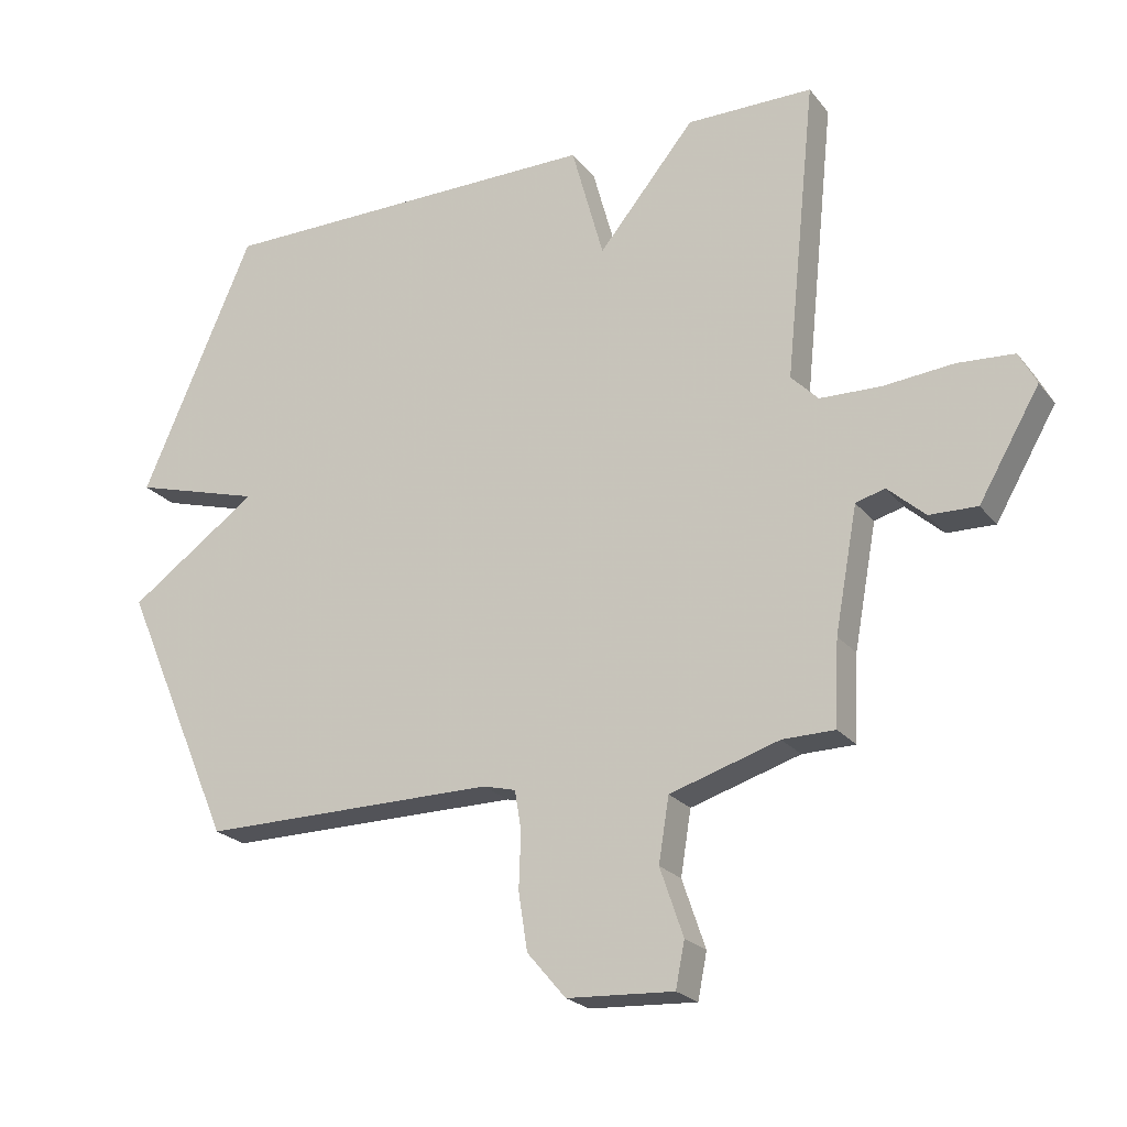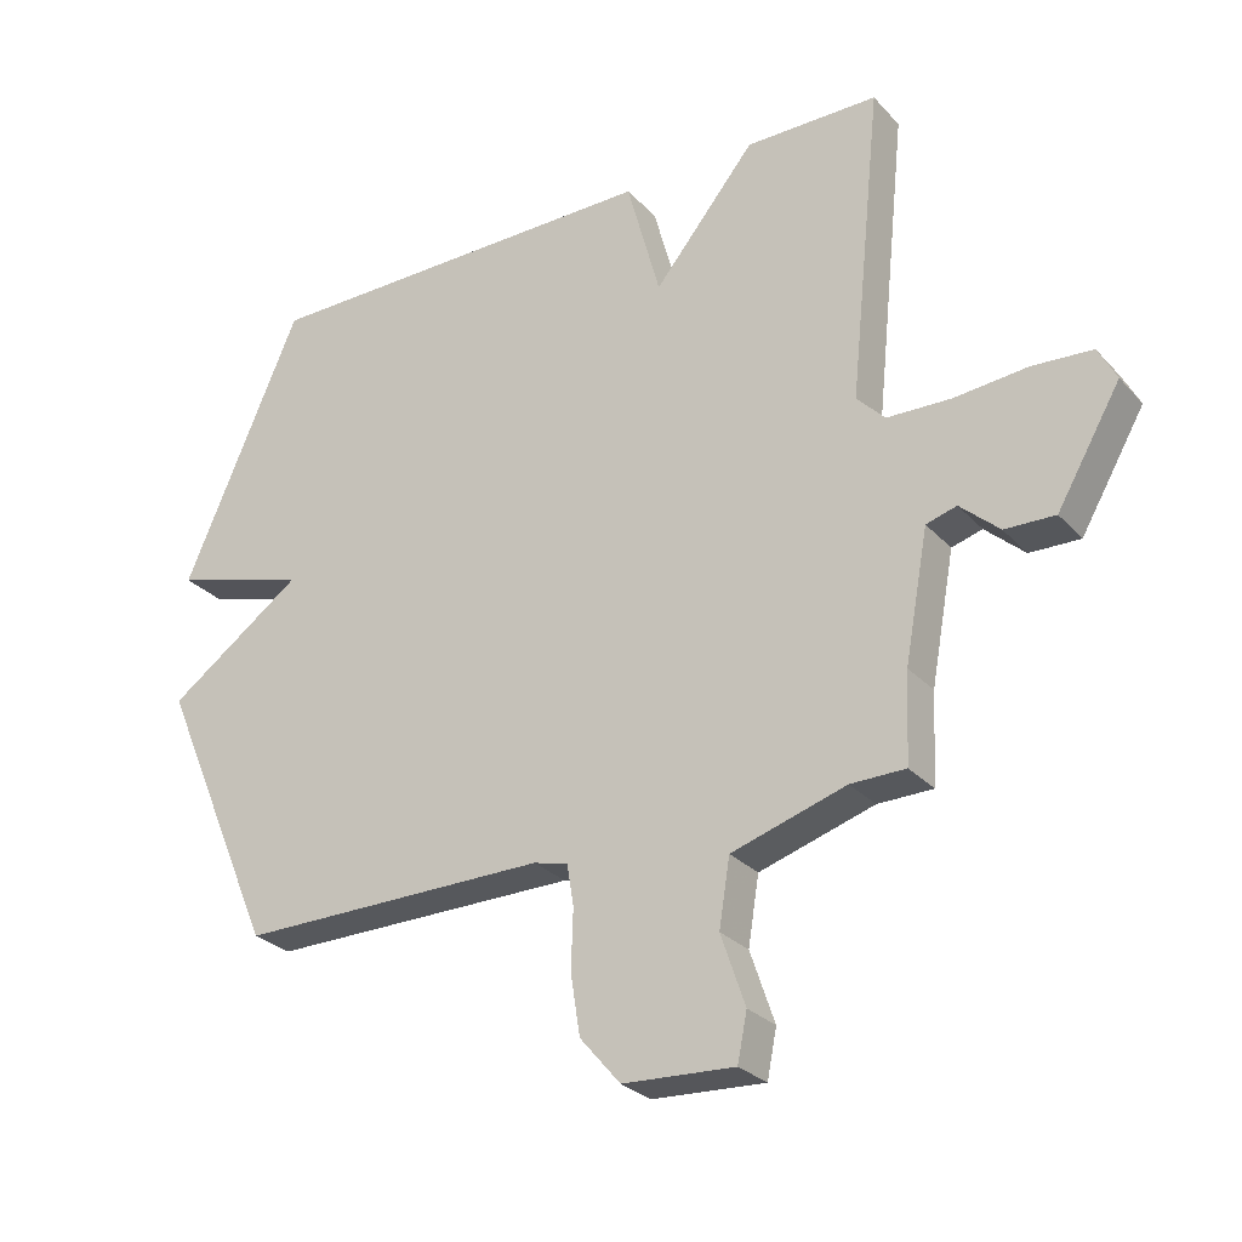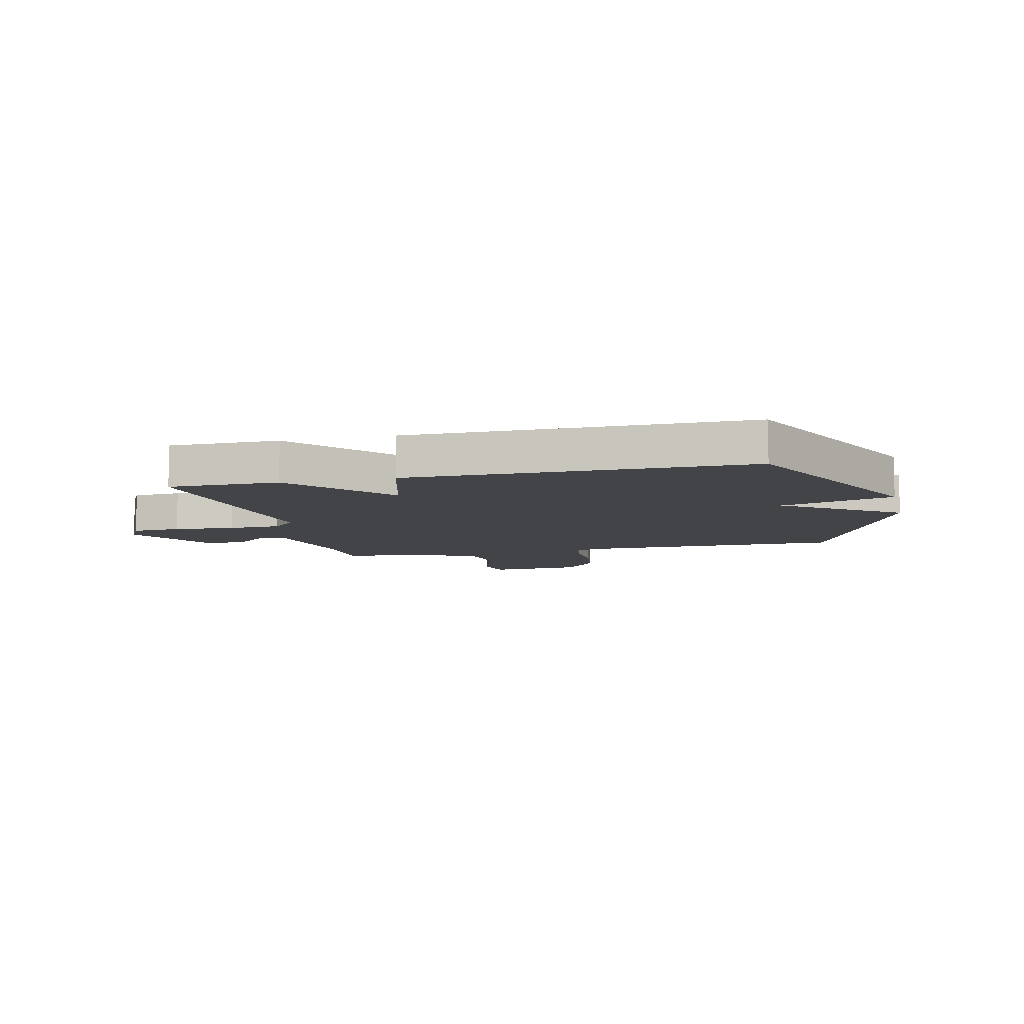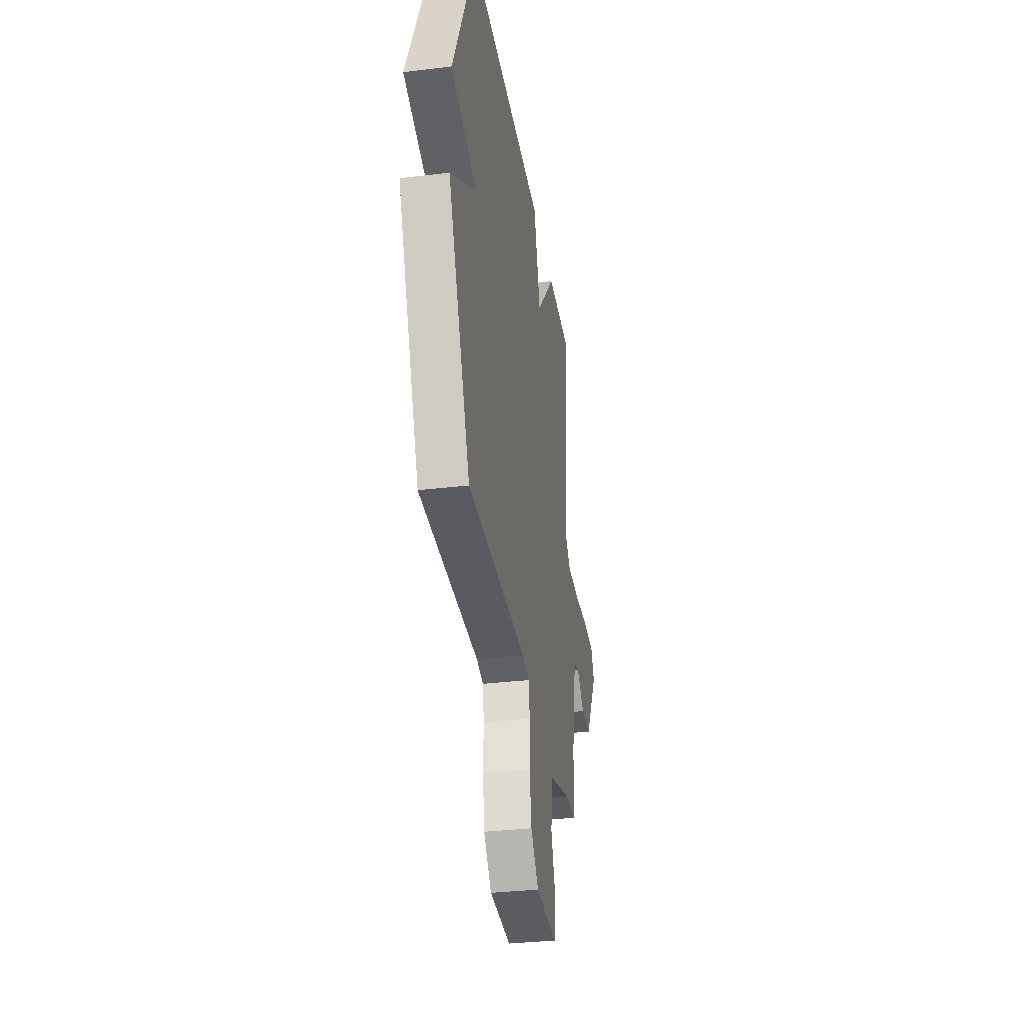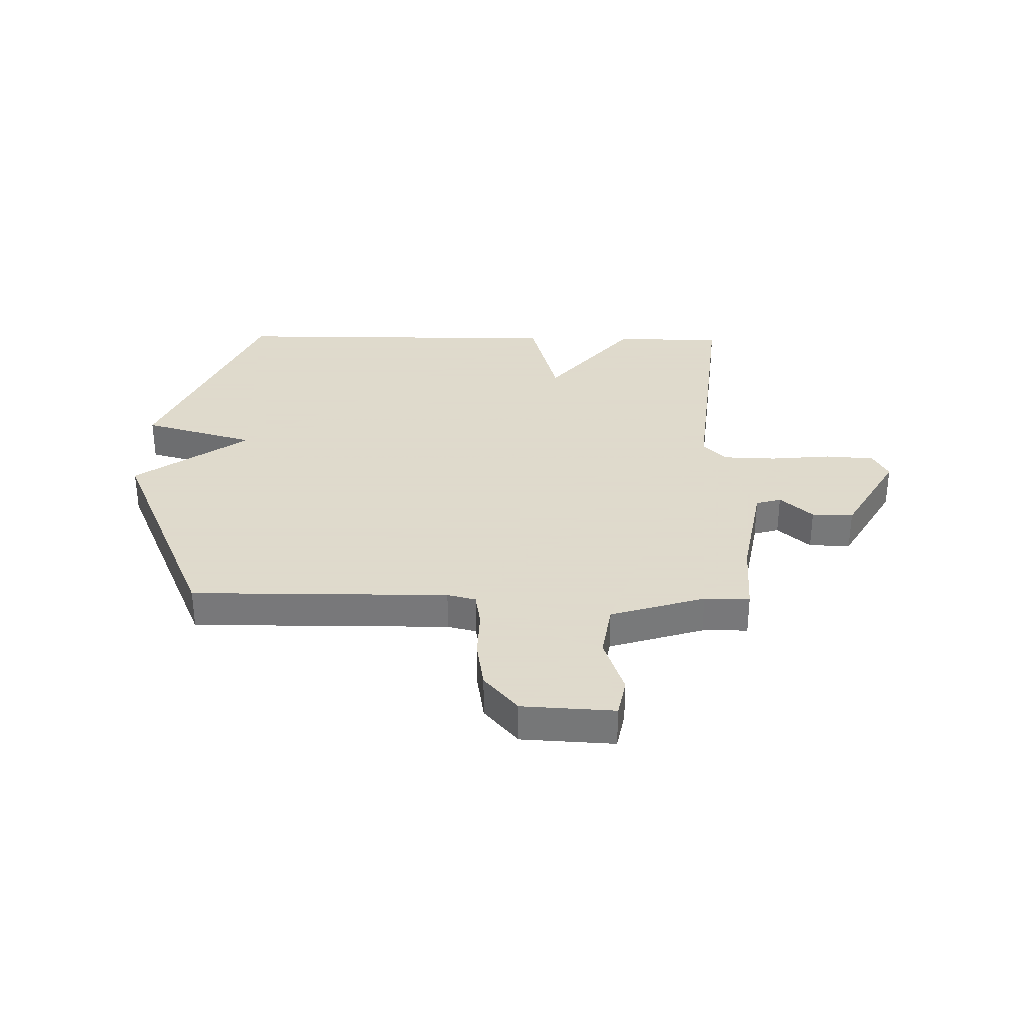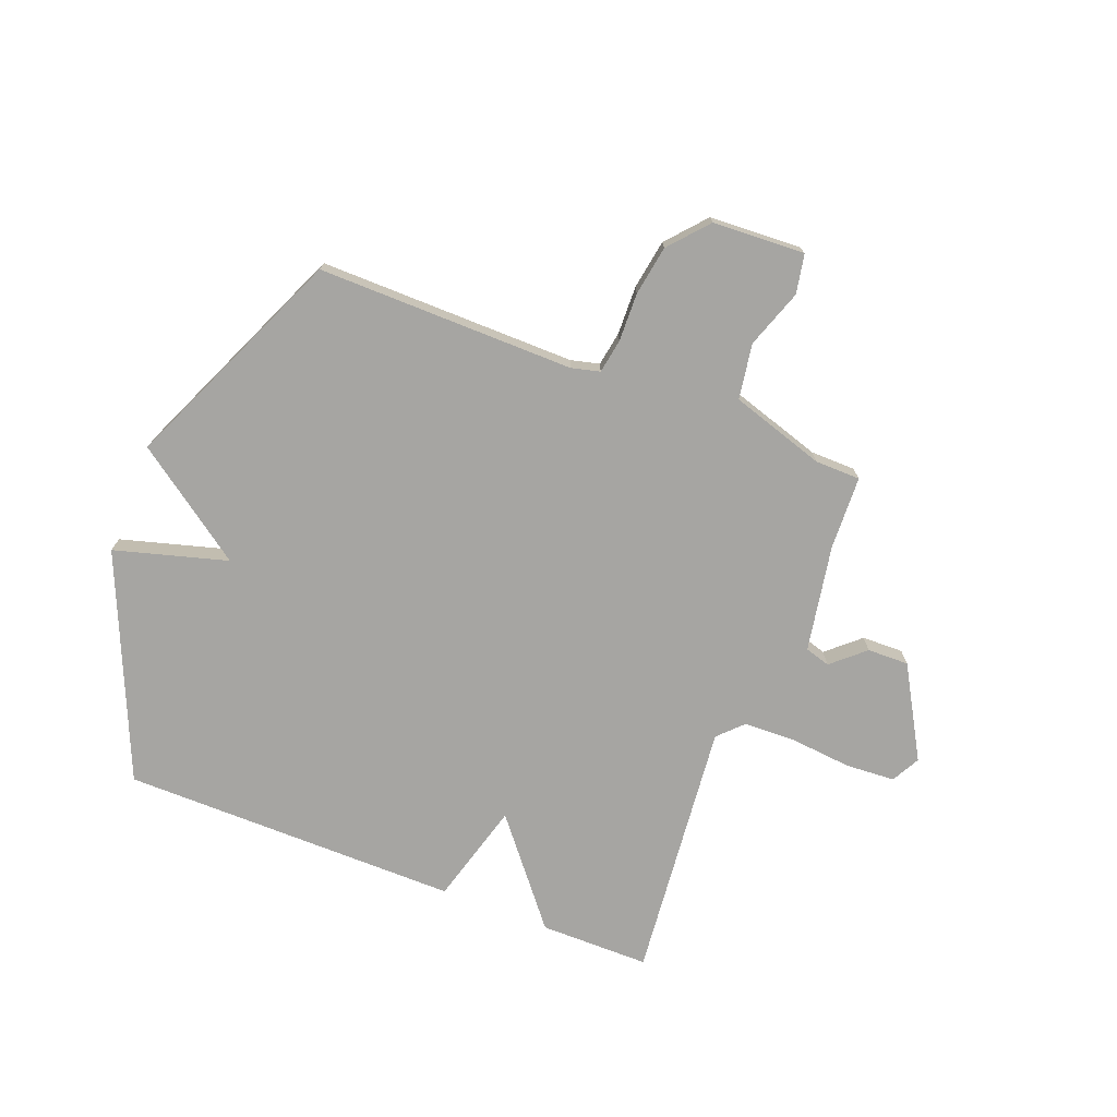
<metadata>
{"format":"obj","ext":"obj","renderer":"f3d","projection":"perspective","resolution":1024,"background":"white","views":[{"elev":-22.6,"azim":-152.1,"up":"+Z"},{"elev":-27.7,"azim":-147.1,"up":"+Z"},{"elev":-8.1,"azim":13.5,"up":"+Y"},{"elev":-33.8,"azim":99.3,"up":"+Z"},{"elev":32.4,"azim":-179.0,"up":"+Y"},{"elev":-73.7,"azim":158.5,"up":"+Y"}]}
</metadata>
<code>
v -0.5 0.07 0.5
v -0.304 0.07 0.501
v -0.154 0.07 0.319
v -0.104 0.07 0.501
v 0.5 0.07 0.5
v 0.674 0.07 0.102
v 0.473 0.07 0.044
v 0.674 0.07 -0.098
v 0.5 0.07 -0.5
v 0.041 0.07 -0.498
v -0.01 0.07 -0.511
v -0.02 0.07 -0.572
v -0.017 0.07 -0.659
v -0.031 0.07 -0.748
v -0.091 0.07 -0.818
v -0.256 0.07 -0.827
v -0.27 0.07 -0.757
v -0.234 0.07 -0.652
v -0.25 0.07 -0.553
v -0.419 0.07 -0.501
v -0.5 0.07 -0.5
v -0.506 0.07 -0.368
v -0.541 0.07 -0.178
v -0.586 0.07 -0.165
v -0.644 0.07 -0.217
v -0.718 0.07 -0.219
v -0.812 0.07 -0.057
v -0.785 0.07 -0.006
v -0.697 0.07 0
v -0.588 0.07 -0.01
v -0.494 0.07 -0.007
v -0.452 0.07 0.036
v -0.5 0 0.5
v -0.304 0 0.501
v -0.154 0 0.319
v -0.104 0 0.501
v 0.5 0 0.5
v 0.674 0 0.102
v 0.473 0 0.044
v 0.674 0 -0.098
v 0.5 0 -0.5
v 0.041 0 -0.498
v -0.01 0 -0.511
v -0.02 0 -0.572
v -0.017 0 -0.659
v -0.031 0 -0.748
v -0.091 0 -0.818
v -0.256 0 -0.827
v -0.27 0 -0.757
v -0.234 0 -0.652
v -0.25 0 -0.553
v -0.419 0 -0.501
v -0.5 0 -0.5
v -0.506 0 -0.368
v -0.541 0 -0.178
v -0.586 0 -0.165
v -0.644 0 -0.217
v -0.718 0 -0.219
v -0.812 0 -0.057
v -0.785 0 -0.006
v -0.697 0 0
v -0.588 0 -0.01
v -0.494 0 -0.007
v -0.452 0 0.036
f 28 29 30
f 27 28 30
f 26 27 30
f 25 26 30
f 24 25 30
f 23 24 30 31
f 22 23 31 32
f 20 21 22 32
f 16 17 18
f 15 16 18
f 14 15 18
f 13 14 18
f 12 13 18
f 11 12 18 19
f 19 20 32
f 11 19 32
f 10 11 32
f 9 10 32
f 8 9 32
f 7 8 32
f 5 6 7
f 4 5 7
f 3 4 7
f 1 2 3
f 32 1 3
f 3 7 32
f 62 61 60
f 62 60 59
f 62 59 58
f 62 58 57
f 62 57 56
f 63 62 56 55
f 64 63 55 54
f 64 54 53 52
f 50 49 48
f 50 48 47
f 50 47 46
f 50 46 45
f 50 45 44
f 51 50 44 43
f 64 52 51
f 64 51 43
f 64 43 42
f 64 42 41
f 64 41 40
f 64 40 39
f 39 38 37
f 39 37 36
f 39 36 35
f 35 34 33
f 35 33 64
f 64 39 35
f 1 33 34 2
f 2 34 35 3
f 3 35 36 4
f 4 36 37 5
f 5 37 38 6
f 6 38 39 7
f 7 39 40 8
f 8 40 41 9
f 9 41 42 10
f 10 42 43 11
f 11 43 44 12
f 12 44 45 13
f 13 45 46 14
f 14 46 47 15
f 15 47 48 16
f 16 48 49 17
f 17 49 50 18
f 18 50 51 19
f 19 51 52 20
f 20 52 53 21
f 21 53 54 22
f 22 54 55 23
f 23 55 56 24
f 24 56 57 25
f 25 57 58 26
f 26 58 59 27
f 27 59 60 28
f 28 60 61 29
f 29 61 62 30
f 30 62 63 31
f 31 63 64 32
f 32 64 33 1

</code>
